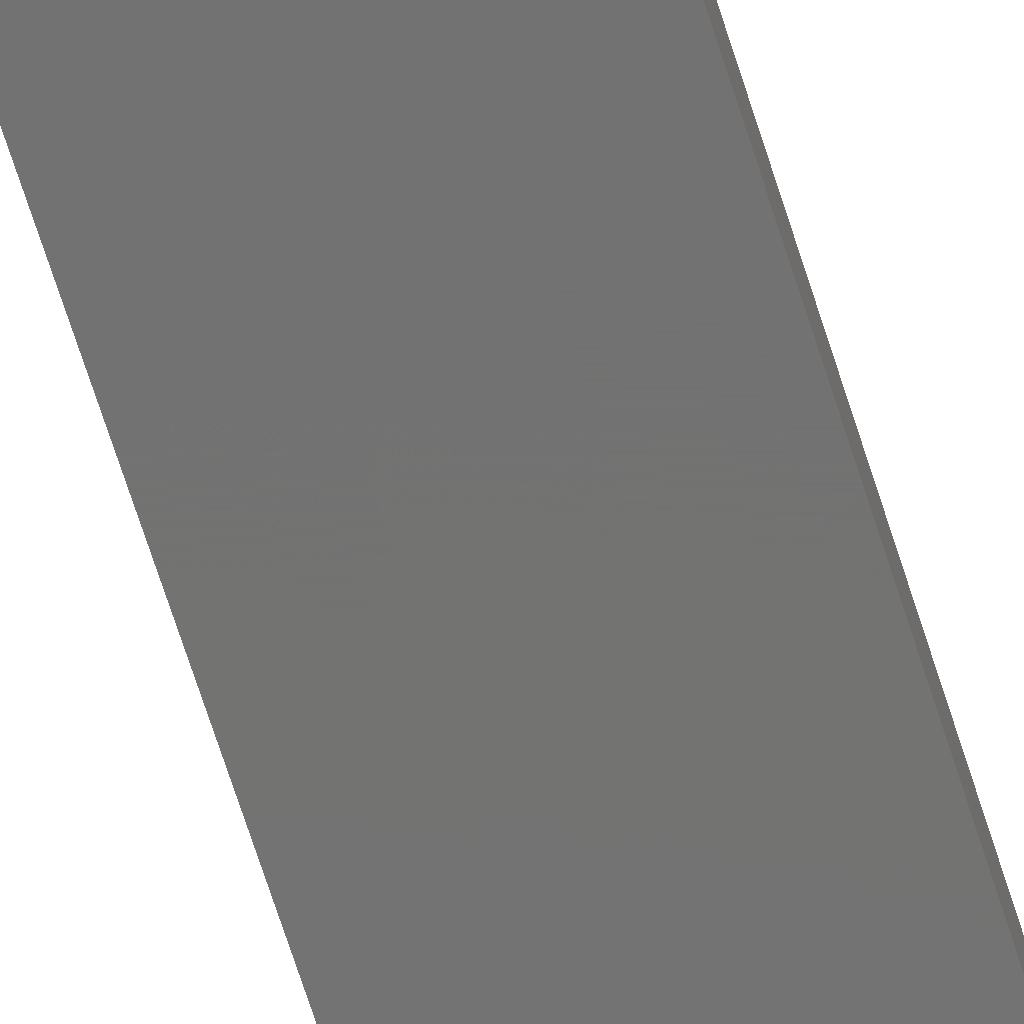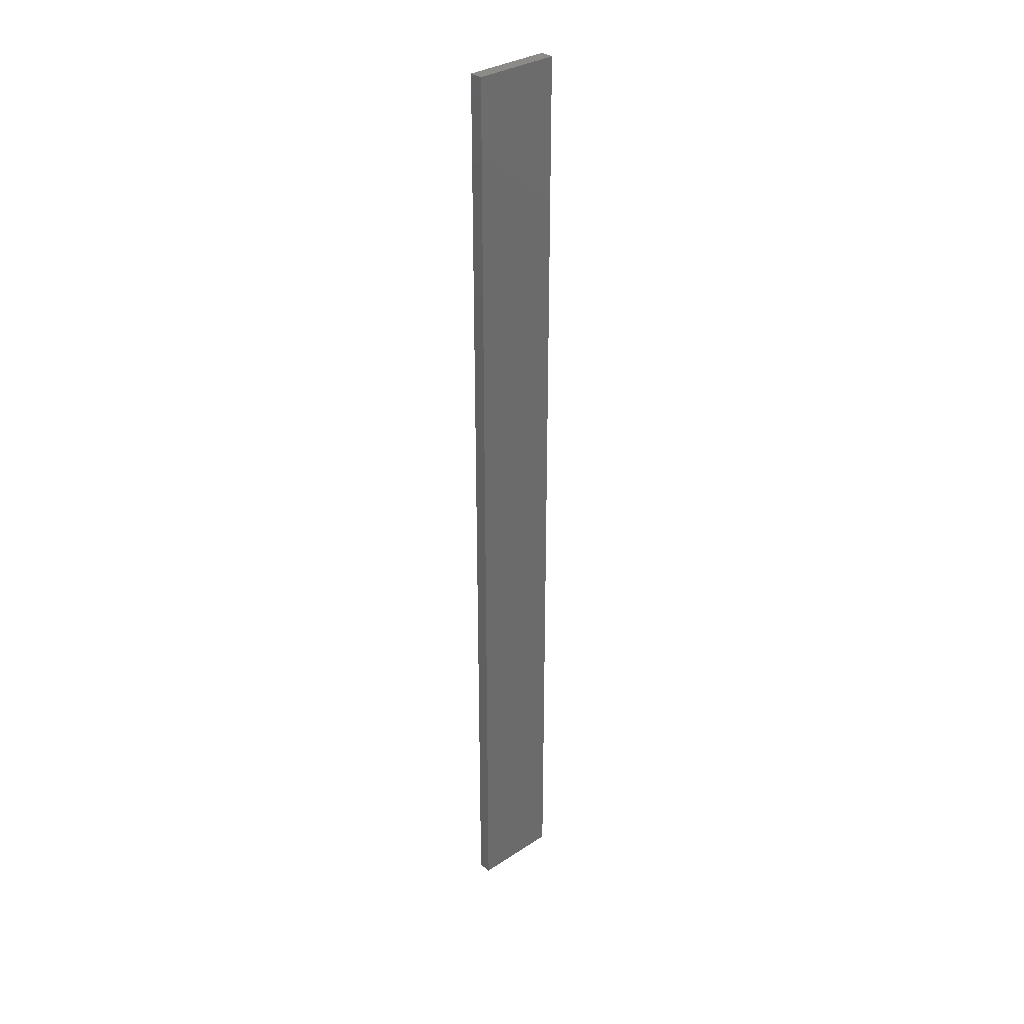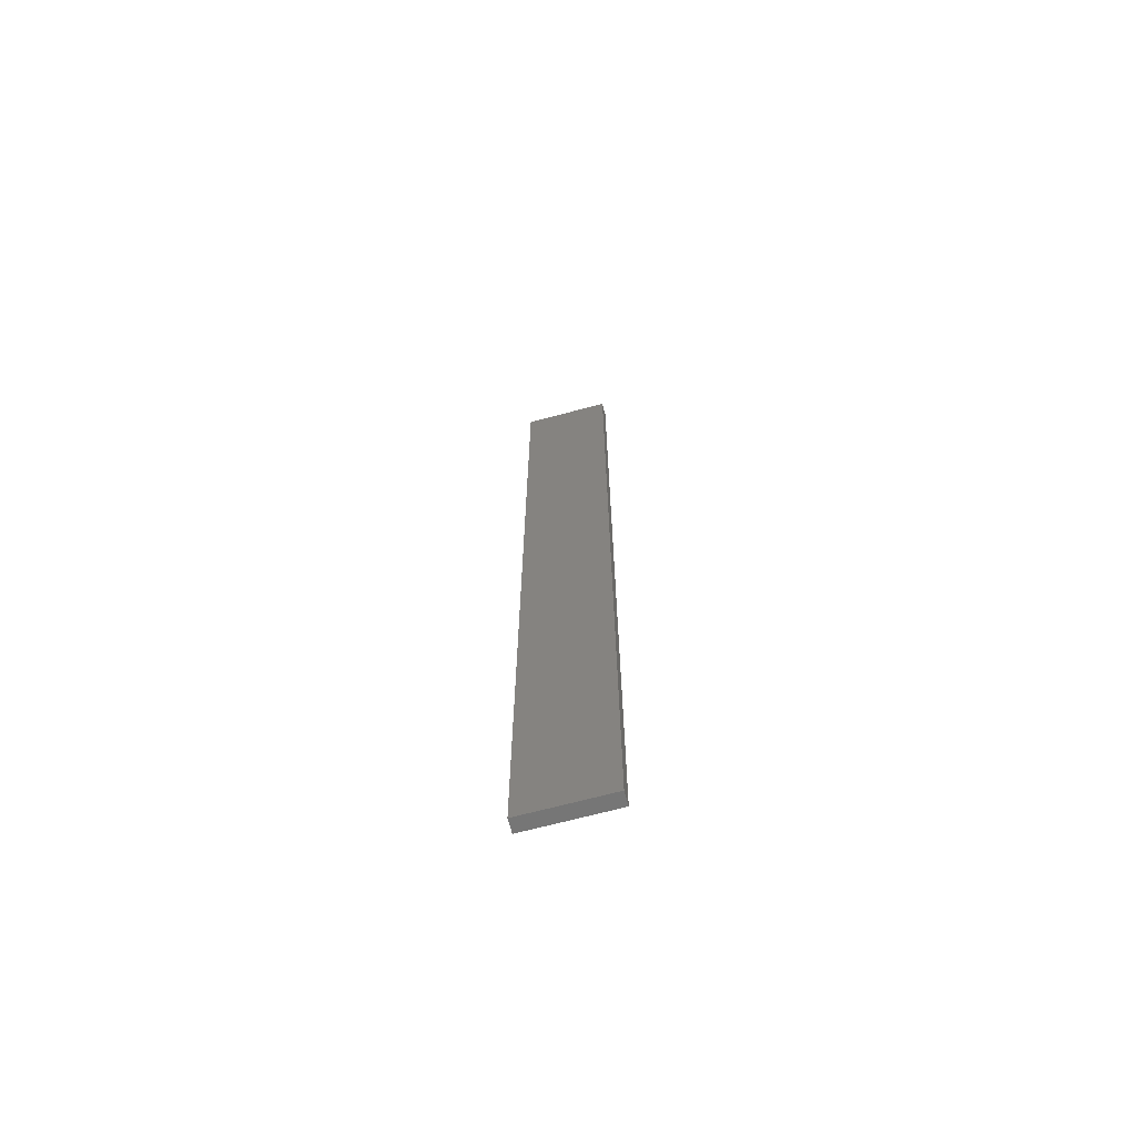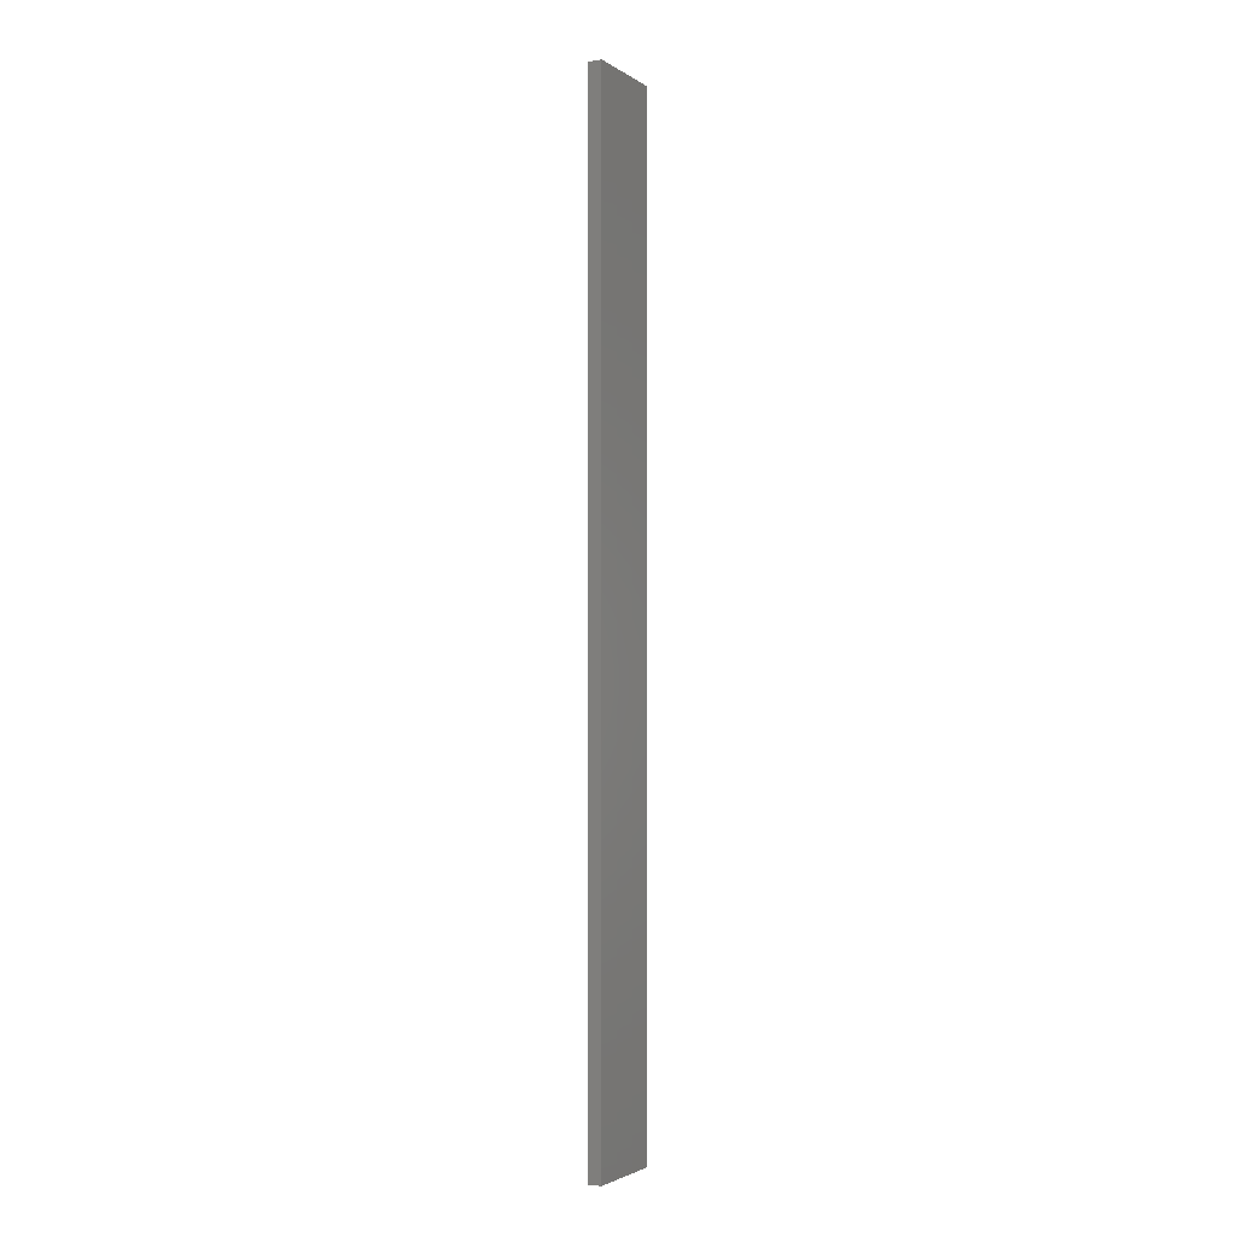
<metadata>
{"format":"stl","ext":"stl","renderer":"f3d","projection":"perspective","resolution":1024,"background":"white","views":[{"elev":-64.7,"azim":-162.9,"up":"+Y"},{"elev":32.5,"azim":137.9,"up":"+Z"},{"elev":-68.5,"azim":-164.9,"up":"+Z"},{"elev":-2.8,"azim":-62.5,"up":"+Z"}]}
</metadata>
<code>
# stl→obj: 16 verts, 28 faces
v -0.1612 -4.35 334.9
v -0.05288 -4.35 334.9
v -0.05288 -4.35 338.5
v -0.1612 -4.35 338.5
v -0.2695 -4.351 334.9
v -0.2695 -4.351 338.5
v -0.3779 -4.351 334.9
v -0.3779 -4.351 338.5
v -0.3779 -4.301 334.9
v -0.3779 -4.301 338.5
v -0.05307 -4.3 338.5
v -0.05307 -4.3 334.9
v -0.1613 -4.3 338.5
v -0.1613 -4.3 334.9
v -0.2696 -4.301 334.9
v -0.2696 -4.301 338.5
f 1 2 3
f 1 3 4
f 5 4 6
f 5 1 4
f 7 6 8
f 7 5 6
f 9 7 8
f 9 8 10
f 11 12 13
f 12 14 13
f 13 15 16
f 14 15 13
f 16 9 10
f 15 9 16
f 12 11 3
f 2 12 3
f 9 15 7
f 15 5 7
f 15 14 5
f 14 1 5
f 12 2 14
f 14 2 1
f 16 10 8
f 6 16 8
f 13 16 6
f 4 13 6
f 3 11 13
f 3 13 4

</code>
